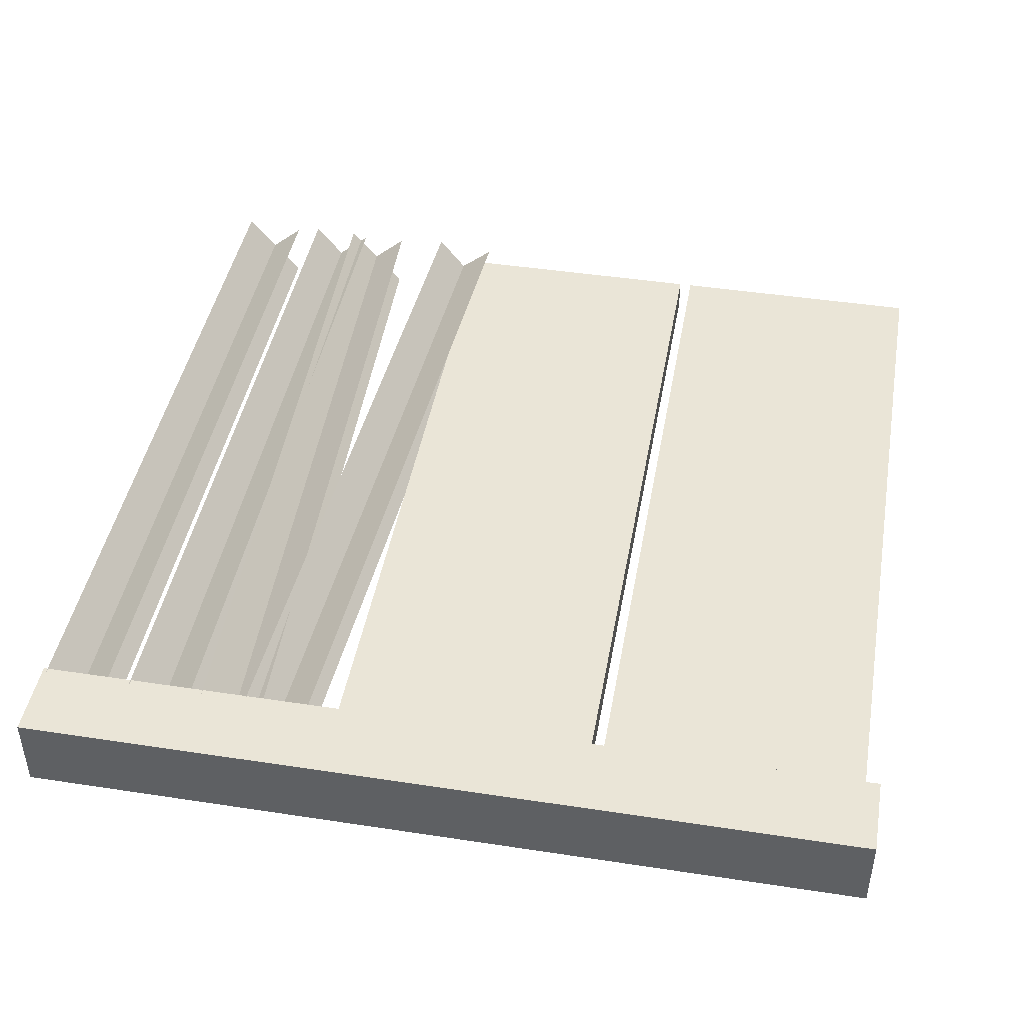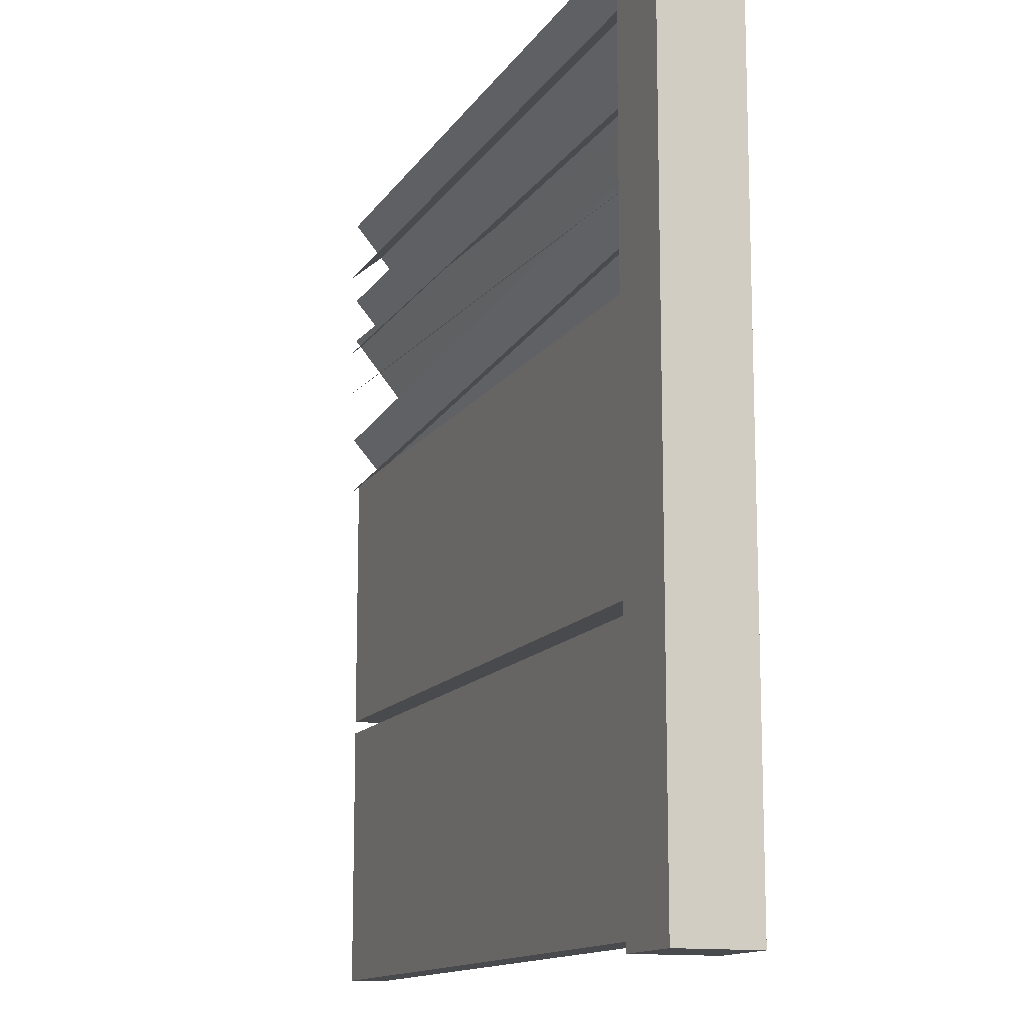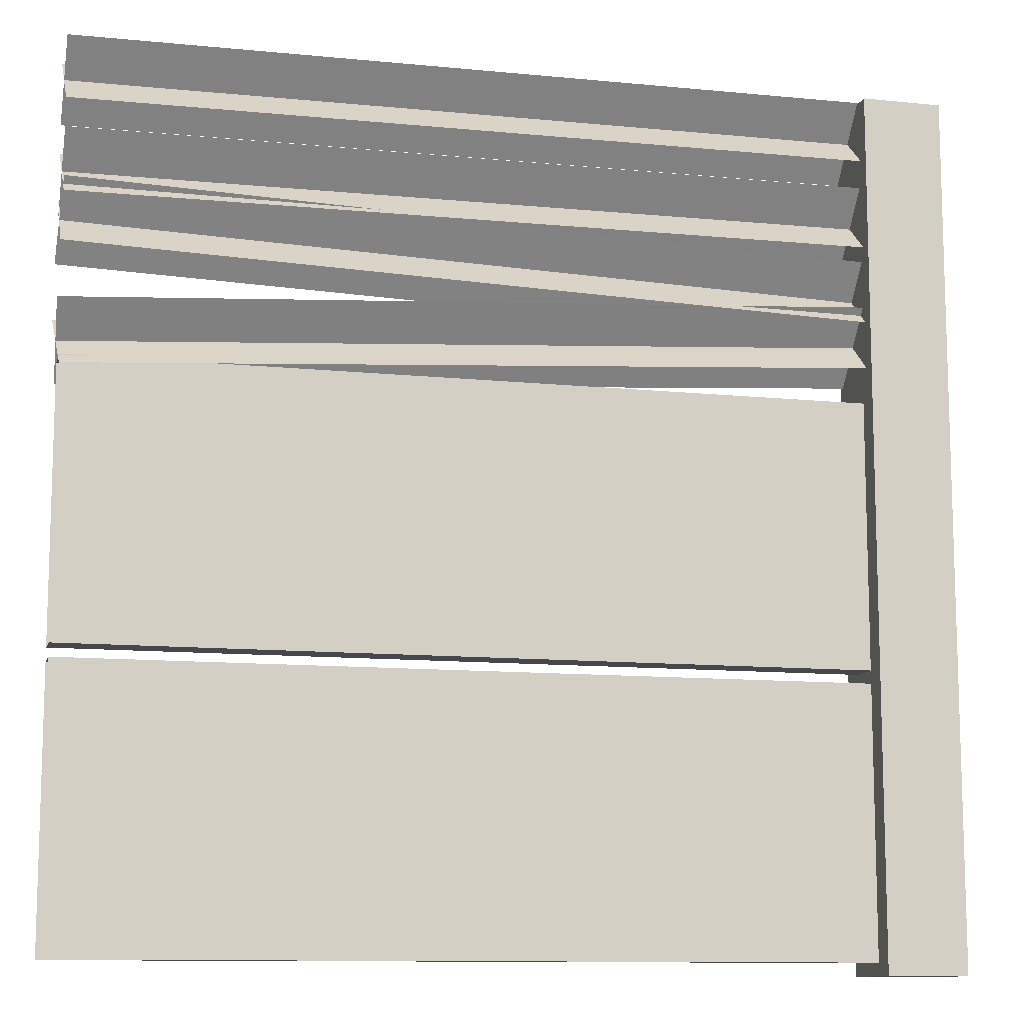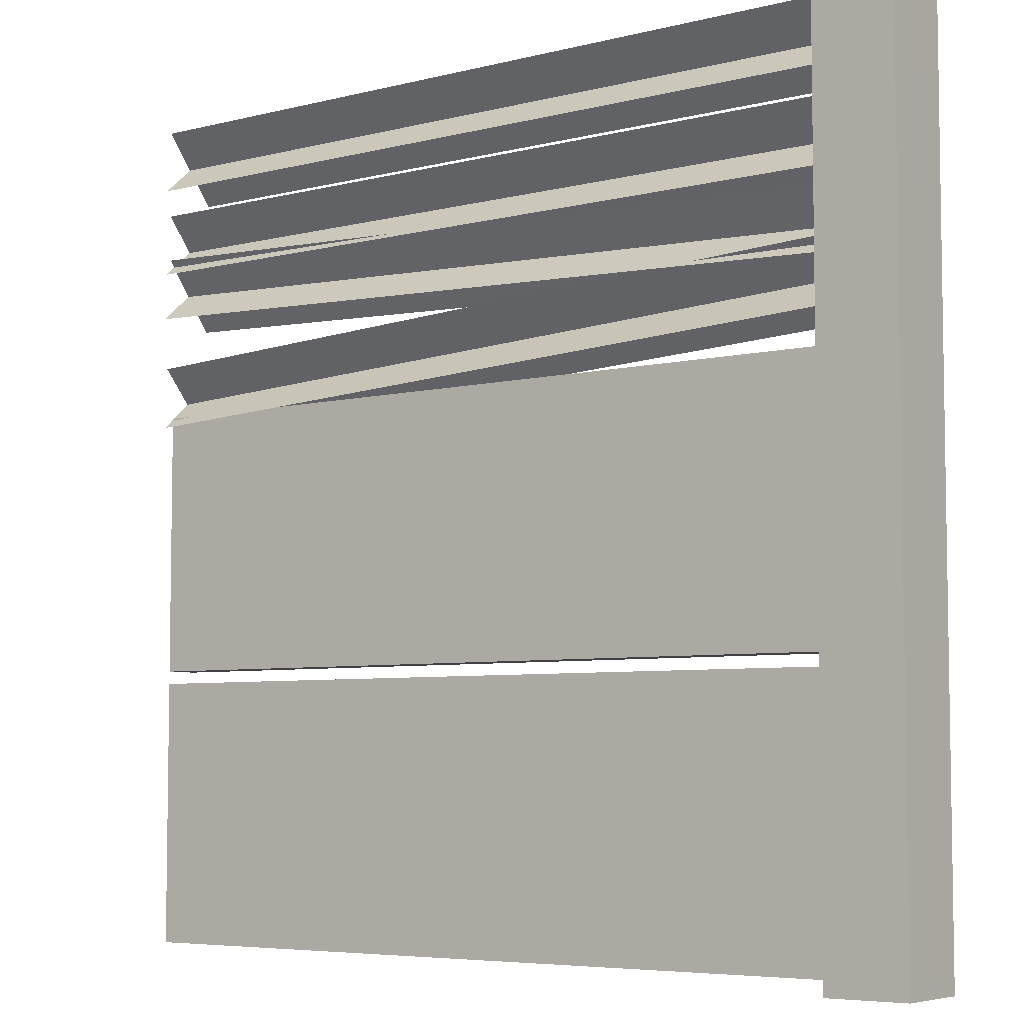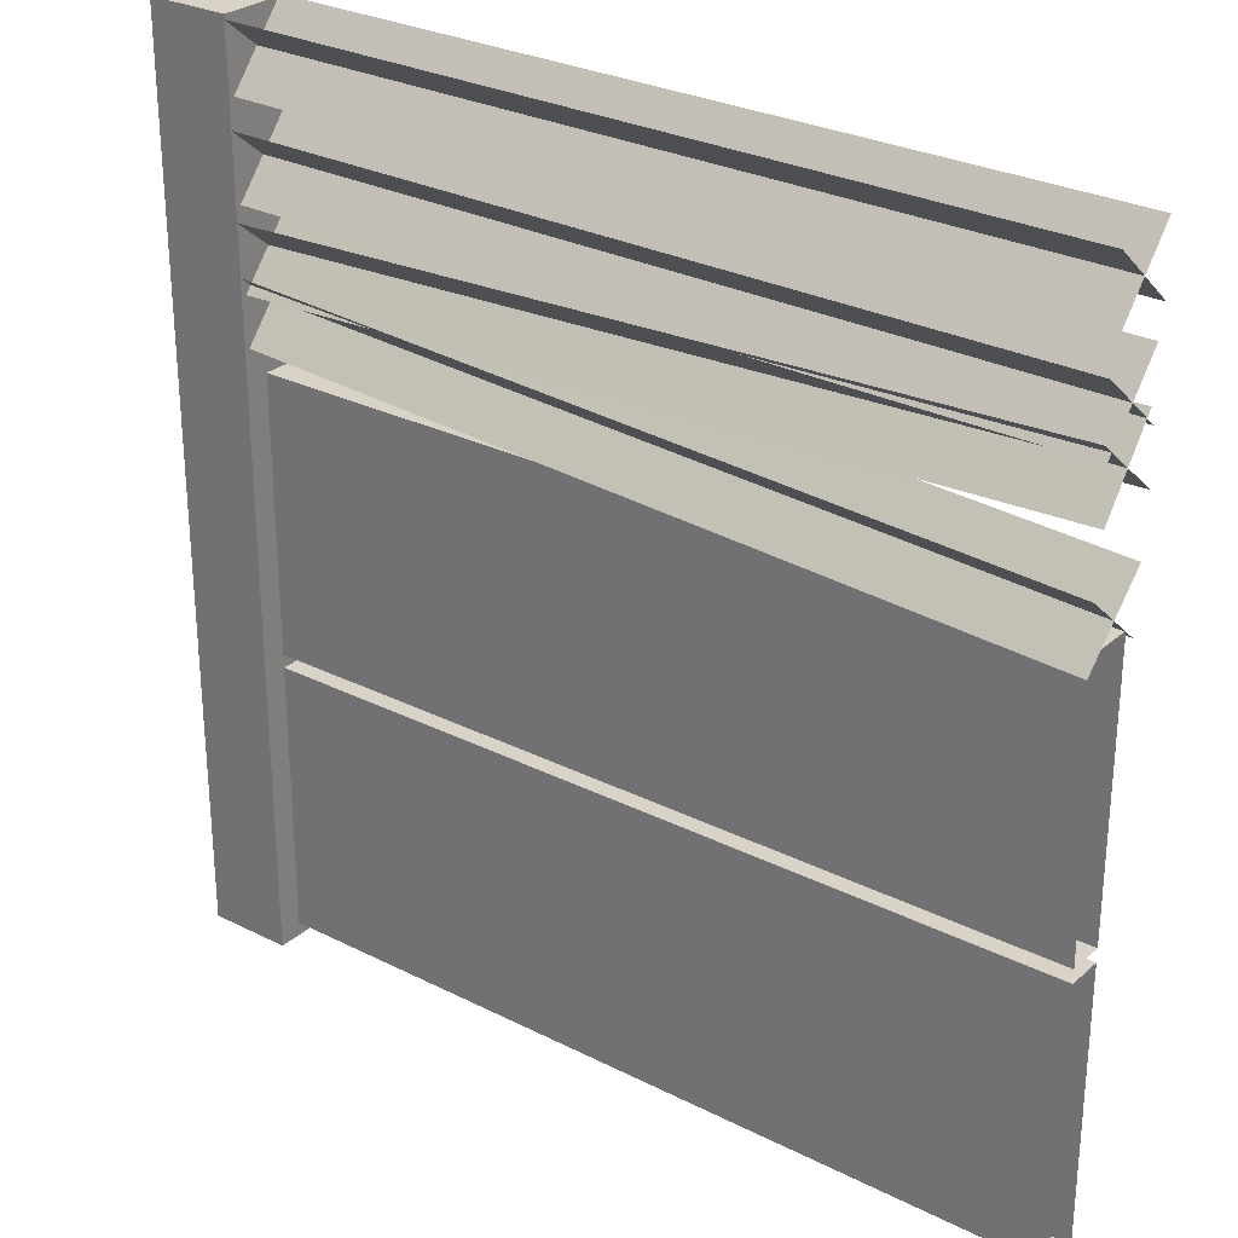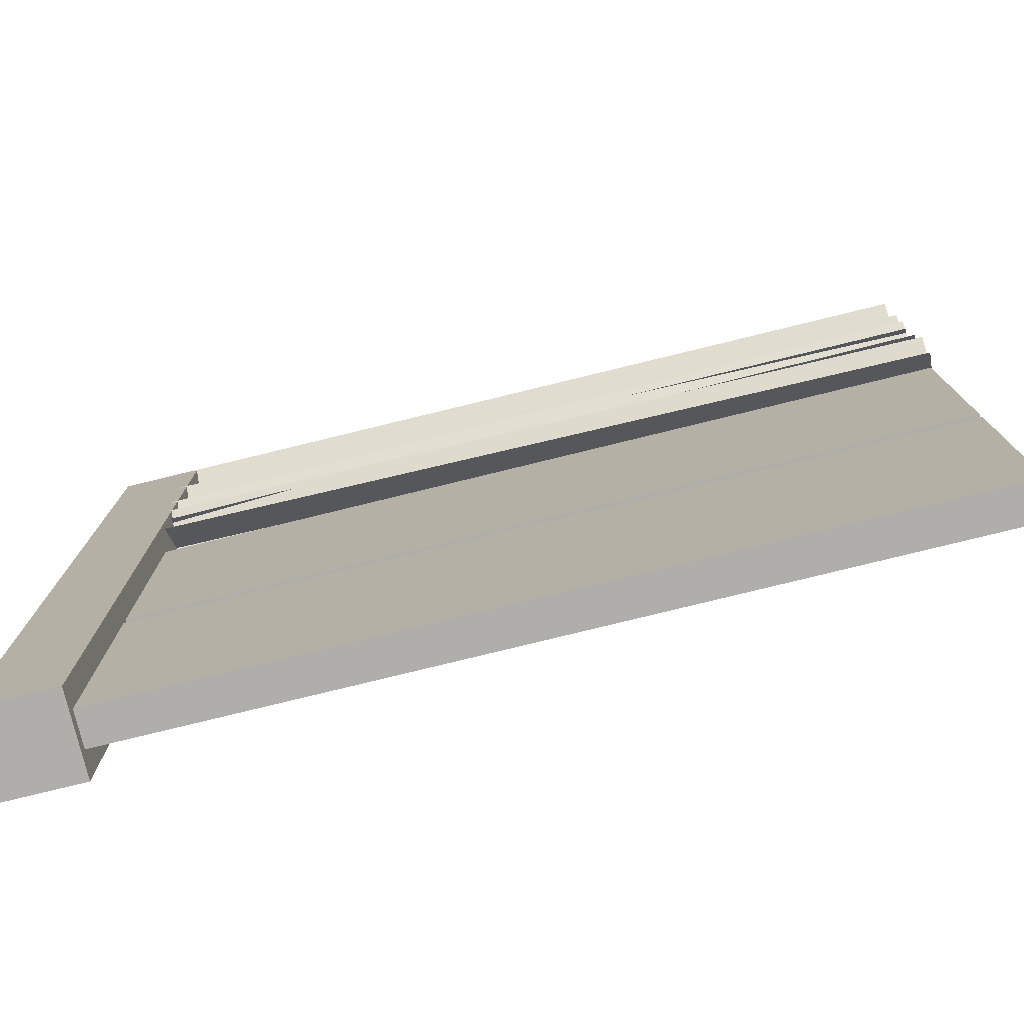
<metadata>
{"format":"obj","ext":"obj","renderer":"f3d","projection":"perspective","resolution":1024,"background":"white","views":[{"elev":44.5,"azim":-79.9,"up":"+Z"},{"elev":-13.2,"azim":-111.0,"up":"+Y"},{"elev":-11.0,"azim":165.6,"up":"+Y"},{"elev":-5.8,"azim":-143.5,"up":"+Y"},{"elev":28.0,"azim":37.5,"up":"+Y"},{"elev":-77.7,"azim":13.8,"up":"+Y"}]}
</metadata>
<code>
v 0.09332 0.6428 0.03995
v 1.907 0.02937 0.03995
v 0.09332 0.02937 0.03995
v 1.907 0.6428 0.03995
v 0.09332 0.6428 -0.03996
v 1.907 0.6428 0.03995
v 0.09332 0.6428 0.03995
v 1.907 0.6428 -0.03996
v 0.09332 0.02937 -0.03996
v 1.907 0.6428 -0.03996
v 0.09332 0.6428 -0.03996
v 1.907 0.02937 -0.03996
v 0.09332 0.02937 0.03995
v 1.907 0.02937 -0.03996
v 0.09332 0.02937 -0.03996
v 1.907 0.02937 0.03995
v 0.09332 1.286 0.03995
v 1.907 0.6724 0.03995
v 0.09332 0.6724 0.03995
v 1.907 1.286 0.03995
v 0.09332 1.286 -0.03996
v 1.907 1.286 0.03995
v 0.09332 1.286 0.03995
v 1.907 1.286 -0.03996
v 0.09332 0.6724 -0.03996
v 1.907 1.286 -0.03996
v 0.09332 1.286 -0.03996
v 1.907 0.6724 -0.03996
v 0.09332 0.6724 0.03995
v 1.907 0.6724 -0.03996
v 0.09332 0.6724 -0.03996
v 1.907 0.6724 0.03995
v 0.09332 -6.177e-09 -0.09333
v -0.09334 -6.177e-09 0.09332
v 0.09332 -6.177e-09 0.09332
v -0.09334 -6.177e-09 -0.09333
v 0.09332 2 -0.09333
v -0.09334 2 0.09332
v -0.09334 2 -0.09333
v 0.09332 2 0.09332
v 0.09332 2 0.09332
v -0.09334 -6.177e-09 0.09332
v -0.09334 2 0.09332
v 0.09332 -6.177e-09 0.09332
v 0.09332 2 -0.09333
v 0.09332 -6.177e-09 0.09332
v 0.09332 2 0.09332
v 0.09332 -6.177e-09 -0.09333
v -0.09334 2 -0.09333
v 0.09332 -6.177e-09 -0.09333
v 0.09332 2 -0.09333
v -0.09334 -6.177e-09 -0.09333
v -0.09334 2 0.09332
v -0.09334 -6.177e-09 -0.09333
v -0.09334 2 -0.09333
v -0.09334 -6.177e-09 0.09332
v 1.912 1.785 -0.05202
v 0.07978 1.637 0.08169
v 1.911 1.625 0.08169
v 0.08113 1.796 -0.05203
v 1.911 1.638 -0.06485
v 0.0807 1.783 0.0945
v 0.08021 1.649 -0.06485
v 1.912 1.772 0.0945
v 1.912 1.785 -0.05202
v 0.07978 1.637 0.08169
v 0.08113 1.796 -0.05203
v 1.911 1.625 0.08169
v 1.911 1.638 -0.06485
v 0.0807 1.783 0.0945
v 1.912 1.772 0.0945
v 0.08021 1.649 -0.06485
v 1.914 1.992 -0.05202
v 0.08168 1.844 0.08169
v 1.913 1.833 0.08169
v 0.08302 2.003 -0.05203
v 1.913 1.846 -0.06485
v 0.08259 1.991 0.0945
v 0.08211 1.857 -0.06485
v 1.914 1.979 0.09451
v 1.914 1.992 -0.05202
v 0.08168 1.844 0.08169
v 0.08302 2.003 -0.05203
v 1.913 1.833 0.08169
v 1.913 1.846 -0.06485
v 0.08259 1.991 0.0945
v 1.914 1.979 0.09451
v 0.08211 1.857 -0.06485
v 1.91 1.675 -0.05202
v 0.08506 1.458 0.08169
v 1.915 1.516 0.08169
v 0.08051 1.617 -0.05203
v 1.915 1.529 -0.06485
v 0.08056 1.604 0.0945
v 0.08501 1.471 -0.06485
v 1.911 1.662 0.0945
v 1.91 1.675 -0.05202
v 0.08506 1.458 0.08169
v 0.08051 1.617 -0.05203
v 1.915 1.516 0.08169
v 1.915 1.529 -0.06485
v 0.08056 1.604 0.0945
v 1.911 1.662 0.0945
v 0.08501 1.471 -0.06485
v 1.916 1.407 -0.05202
v 0.07918 1.351 0.08169
v 1.908 1.248 0.08169
v 0.0883 1.51 -0.05203
v 1.908 1.261 -0.06485
v 0.08725 1.497 0.0945
v 0.08023 1.363 -0.06485
v 1.916 1.394 0.0945
v 1.916 1.407 -0.05202
v 0.07918 1.351 0.08169
v 0.0883 1.51 -0.05203
v 1.908 1.248 0.08169
v 1.908 1.261 -0.06485
v 0.08725 1.497 0.0945
v 1.916 1.394 0.0945
v 0.08023 1.363 -0.06485
g fence_concrete_A_8_9847_500
f 1 3 2
f 2 4 1
f 5 7 6
f 6 8 5
f 9 11 10
f 10 12 9
f 13 15 14
f 14 16 13
f 17 19 18
f 18 20 17
f 21 23 22
f 22 24 21
f 25 27 26
f 26 28 25
f 29 31 30
f 30 32 29
f 33 35 34
f 34 36 33
f 37 39 38
f 38 40 37
f 41 43 42
f 42 44 41
f 45 47 46
f 46 48 45
f 49 51 50
f 50 52 49
f 53 55 54
f 54 56 53
f 57 59 58
f 58 60 57
f 61 63 62
f 62 64 61
f 65 67 66
f 66 68 65
f 69 71 70
f 70 72 69
f 73 75 74
f 74 76 73
f 77 79 78
f 78 80 77
f 81 83 82
f 82 84 81
f 85 87 86
f 86 88 85
f 89 91 90
f 90 92 89
f 93 95 94
f 94 96 93
f 97 99 98
f 98 100 97
f 101 103 102
f 102 104 101
f 105 107 106
f 106 108 105
f 109 111 110
f 110 112 109
f 113 115 114
f 114 116 113
f 117 119 118
f 118 120 117

</code>
